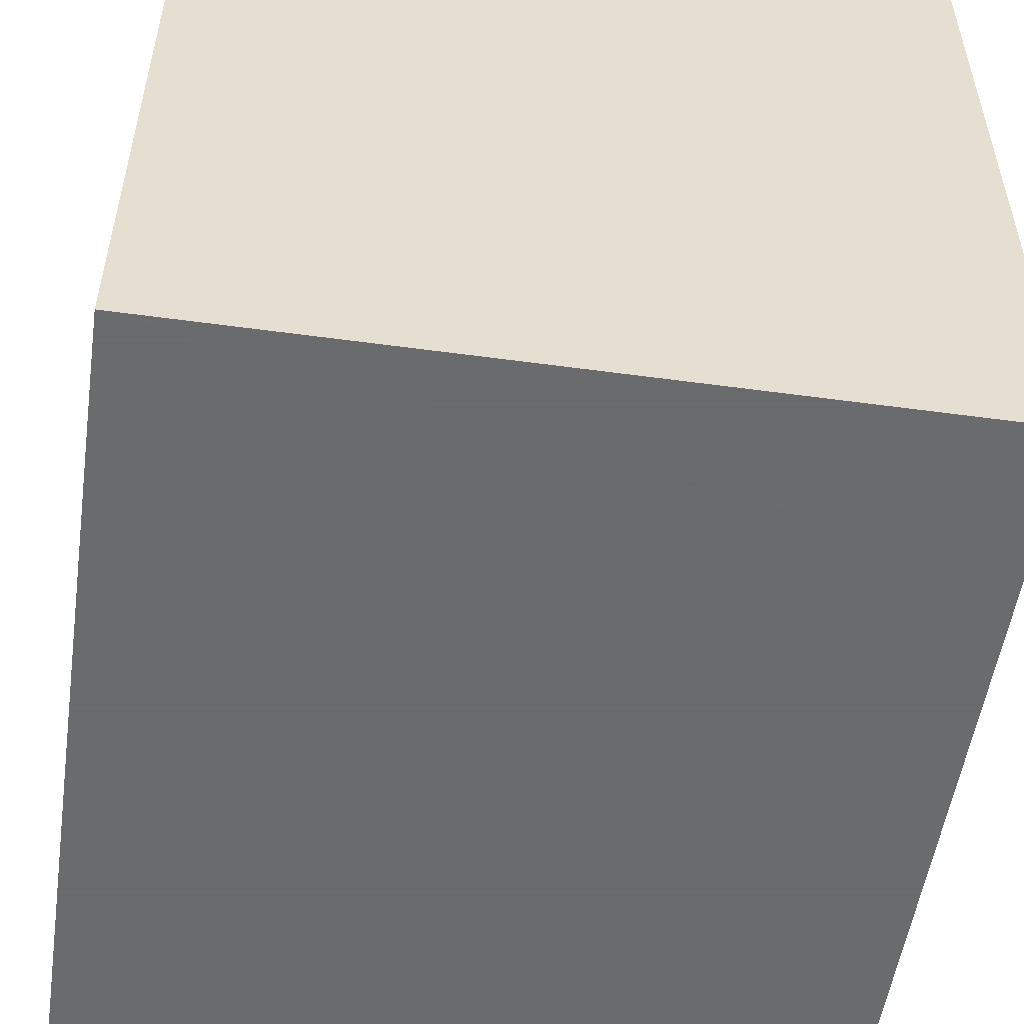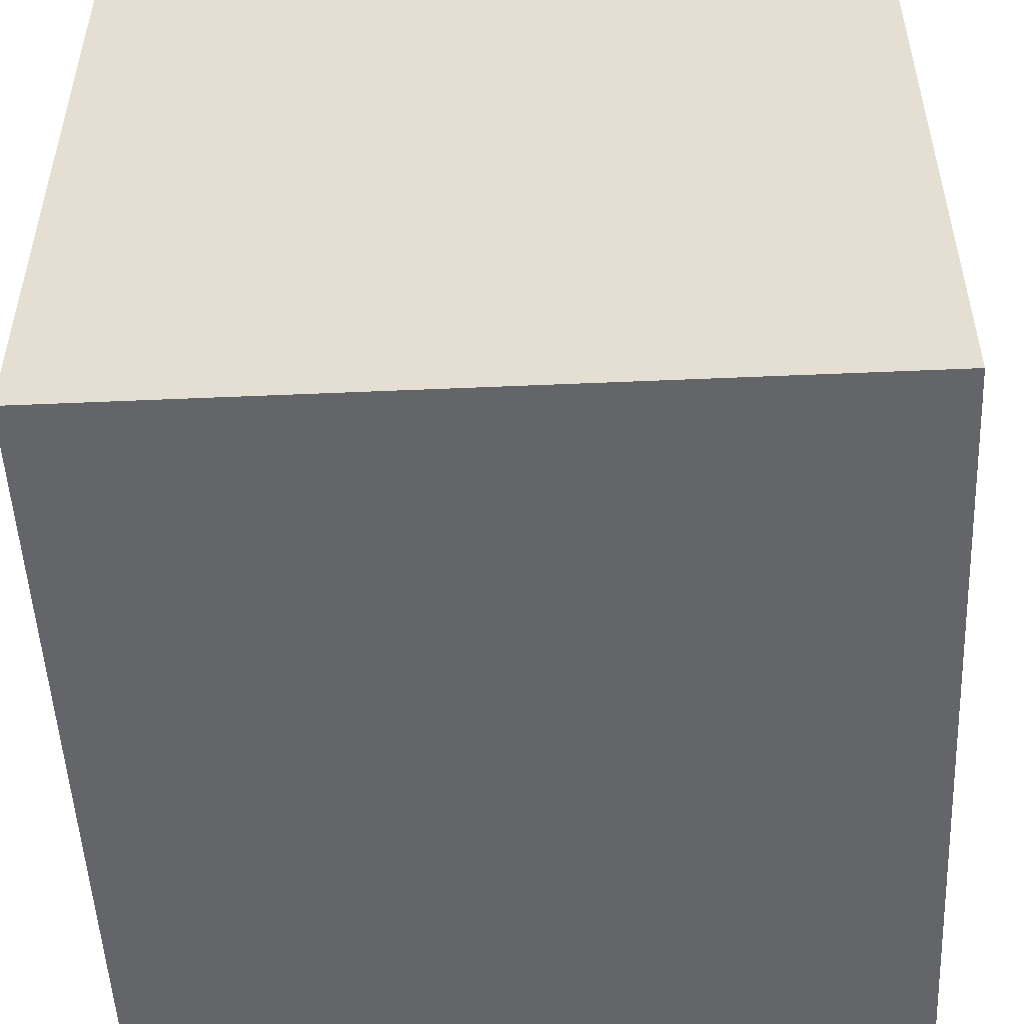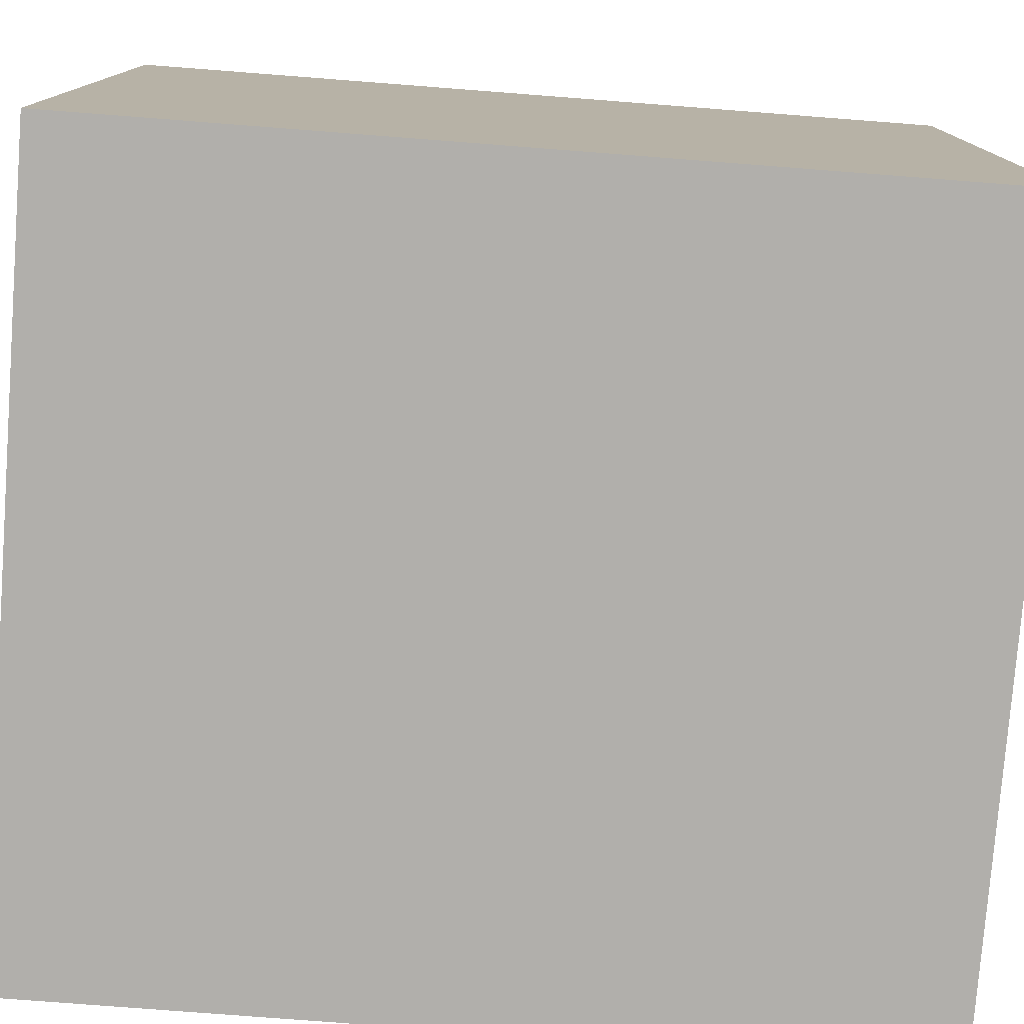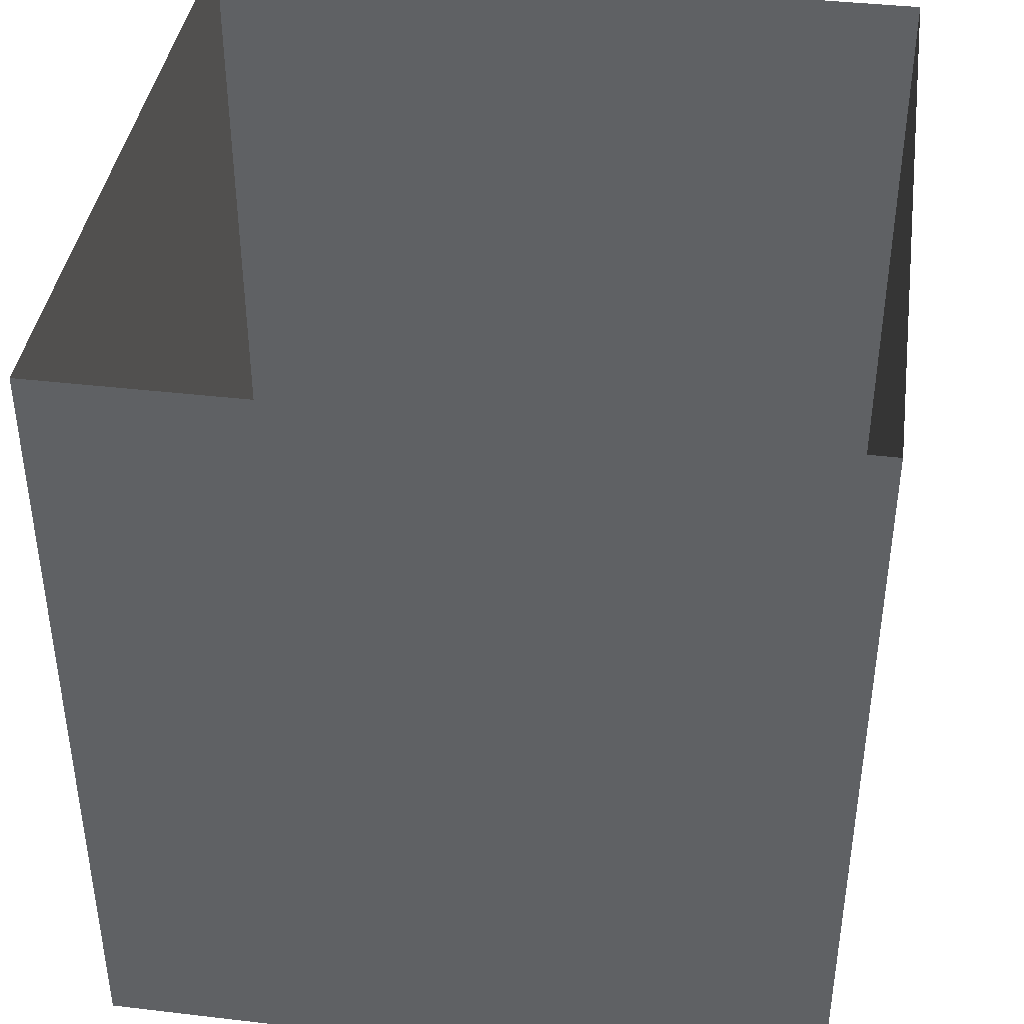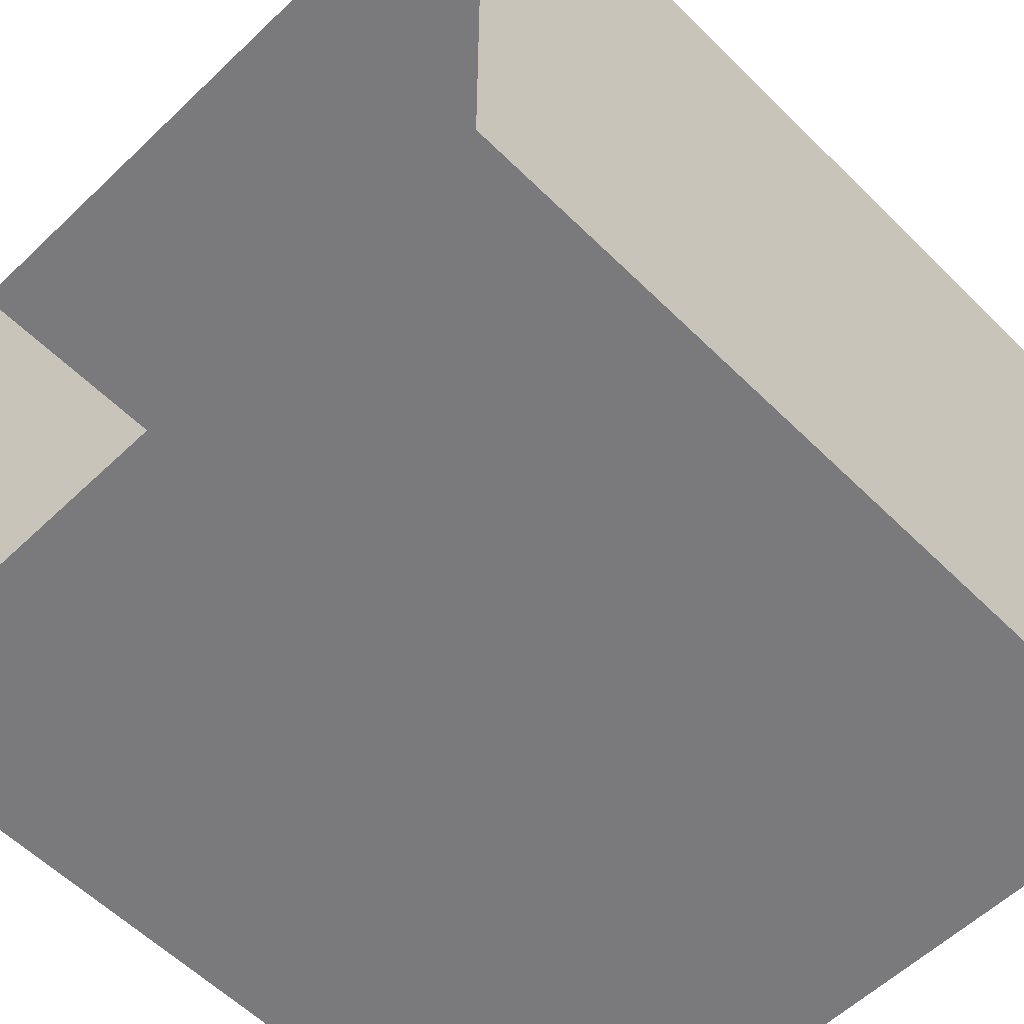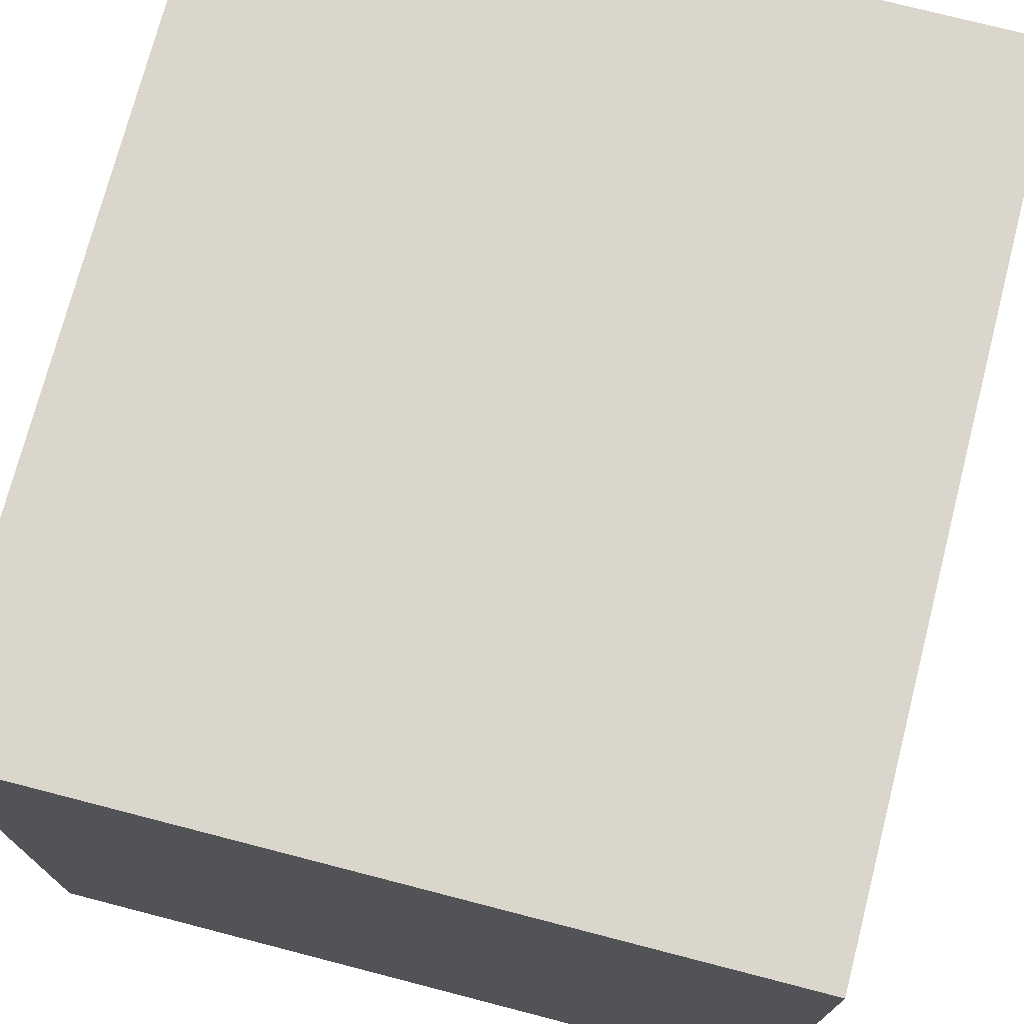
<metadata>
{"format":"obj","ext":"obj","renderer":"f3d","projection":"perspective","resolution":1024,"background":"white","views":[{"elev":-53.2,"azim":171.7,"up":"+Y"},{"elev":-51.5,"azim":-177.3,"up":"+Y"},{"elev":-78.1,"azim":-94.4,"up":"+Y"},{"elev":40.4,"azim":-171.8,"up":"+Z"},{"elev":-58.2,"azim":44.5,"up":"+Y"},{"elev":74.0,"azim":-165.5,"up":"+Y"}]}
</metadata>
<code>
g tx_huodong_fuben_400_yu
v -597.6 -597.6 -2.9e-05
v 597.6 -597.6 0.000151
v 597.6 597.6 2.8e-05
v -597.6 597.6 -0.000152
v -597.6 -597.6 -2.9e-05
v -597.6 597.6 -0.000152
v -597.6 597.6 1336
v -597.6 -597.6 1336
v 597.6 597.6 2.8e-05
v 597.6 597.6 1336
v 597.6 -597.6 0.000151
v 597.6 -597.6 1336
f 1 2 3
f 3 4 1
f 5 6 7
f 7 8 5
f 6 9 10
f 10 7 6
f 9 11 12
f 12 10 9
f 11 5 8
f 8 12 11

</code>
